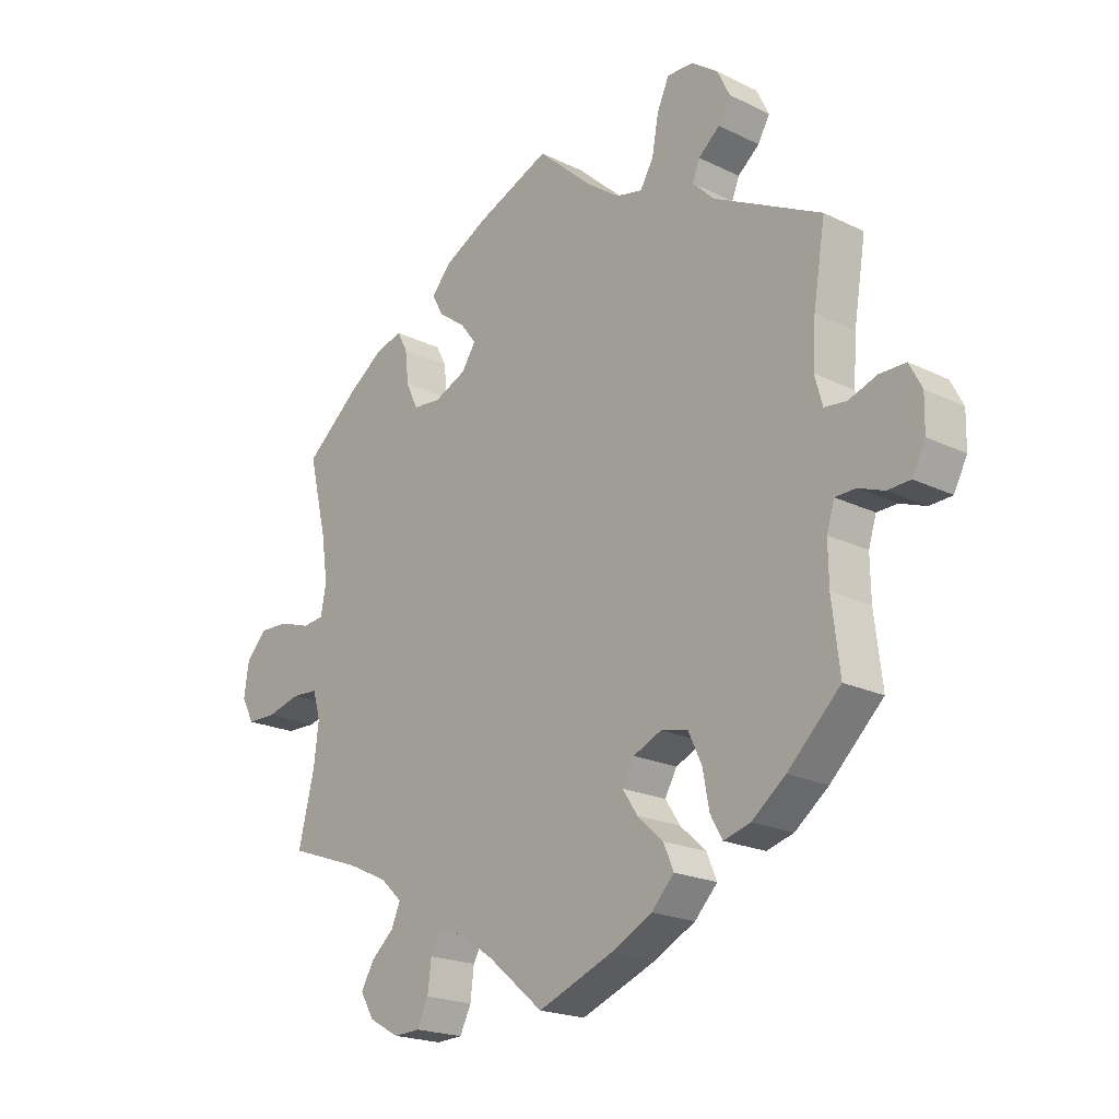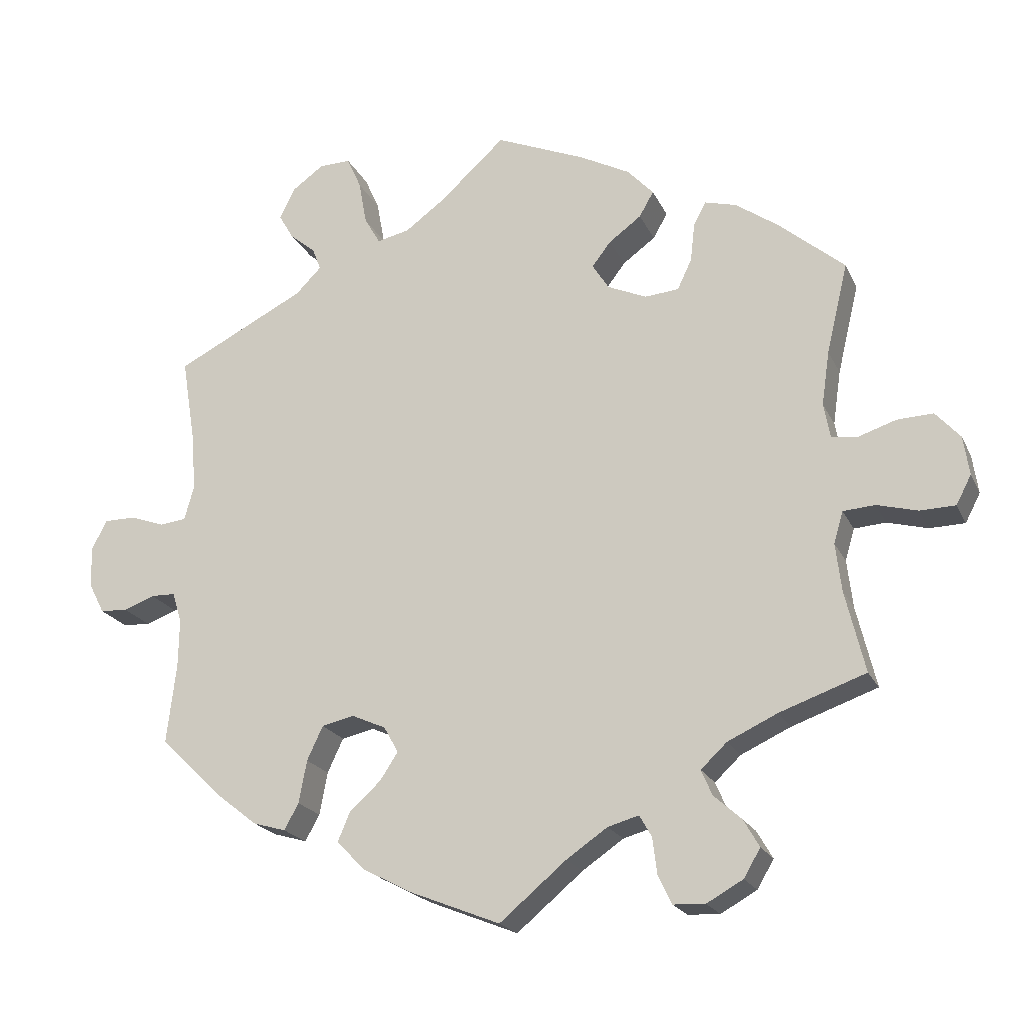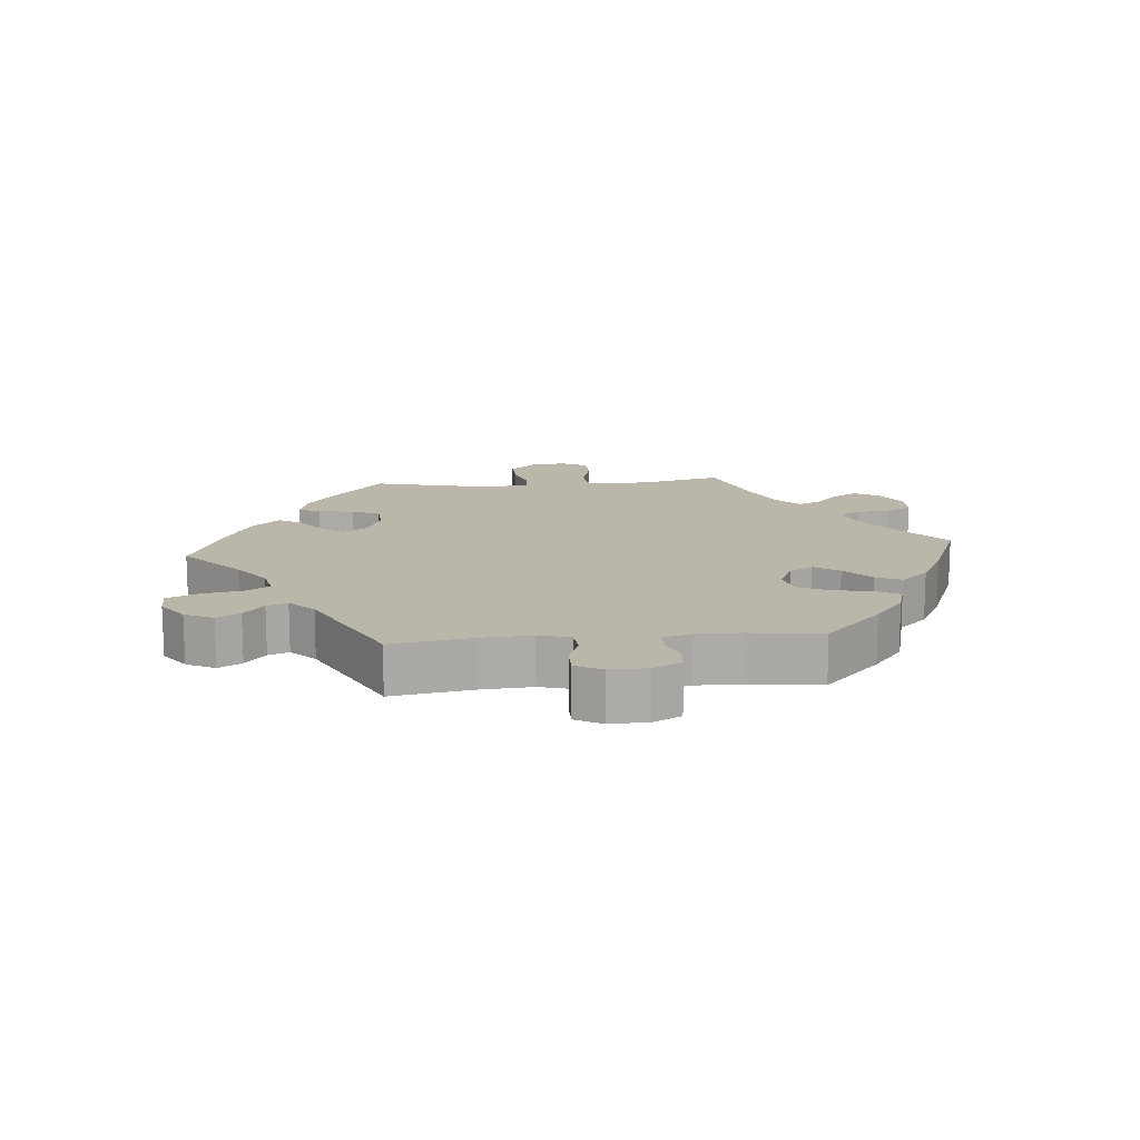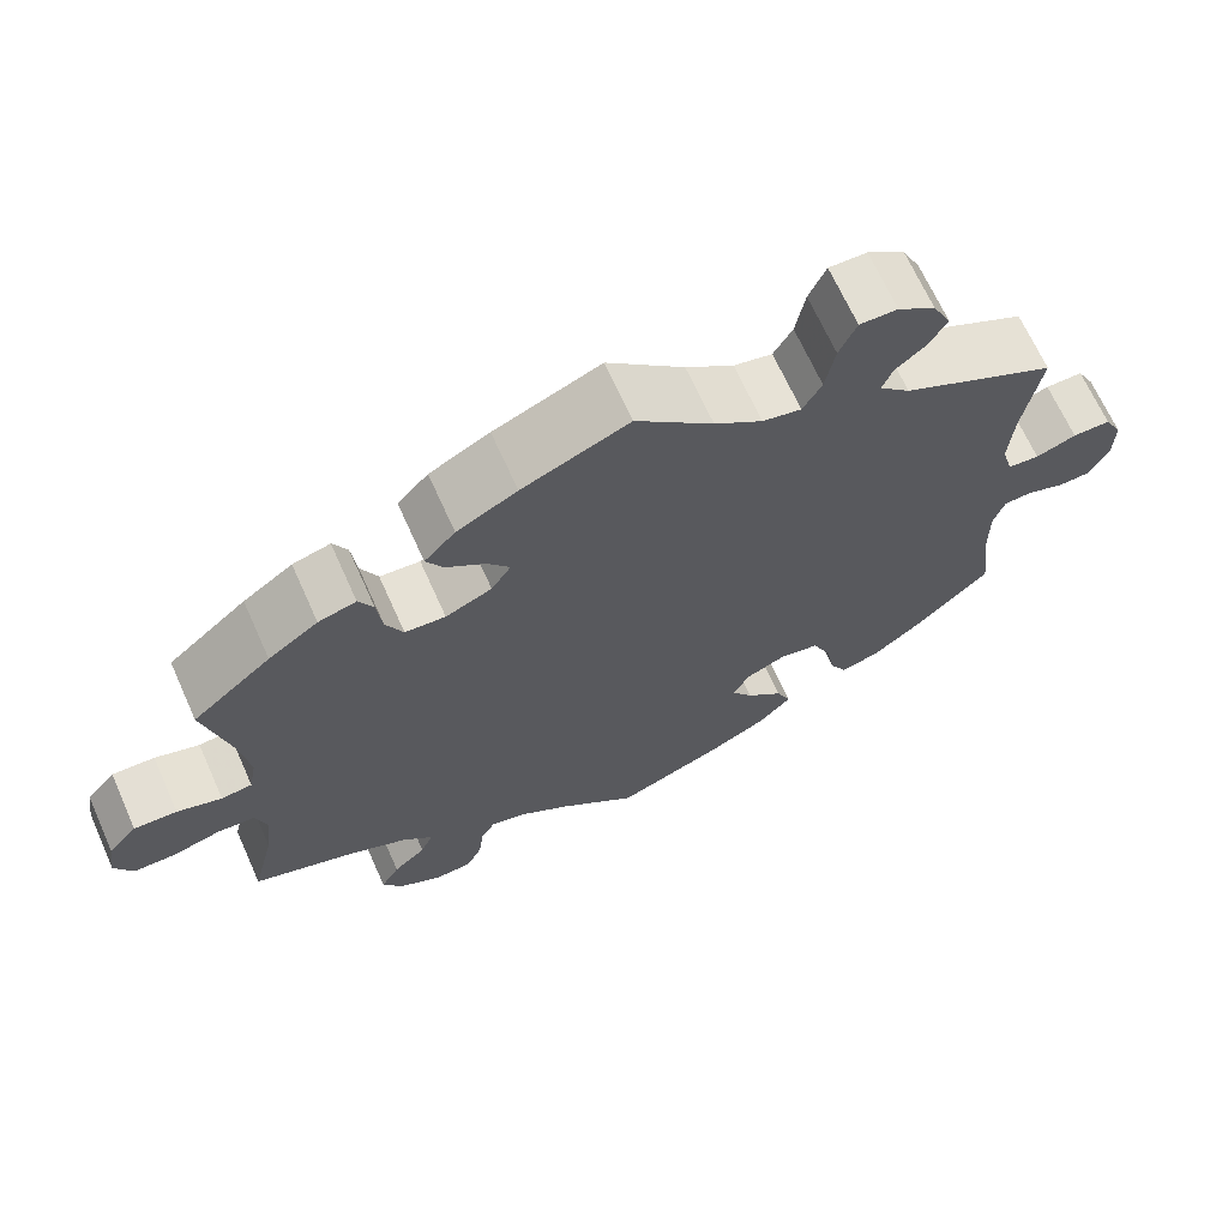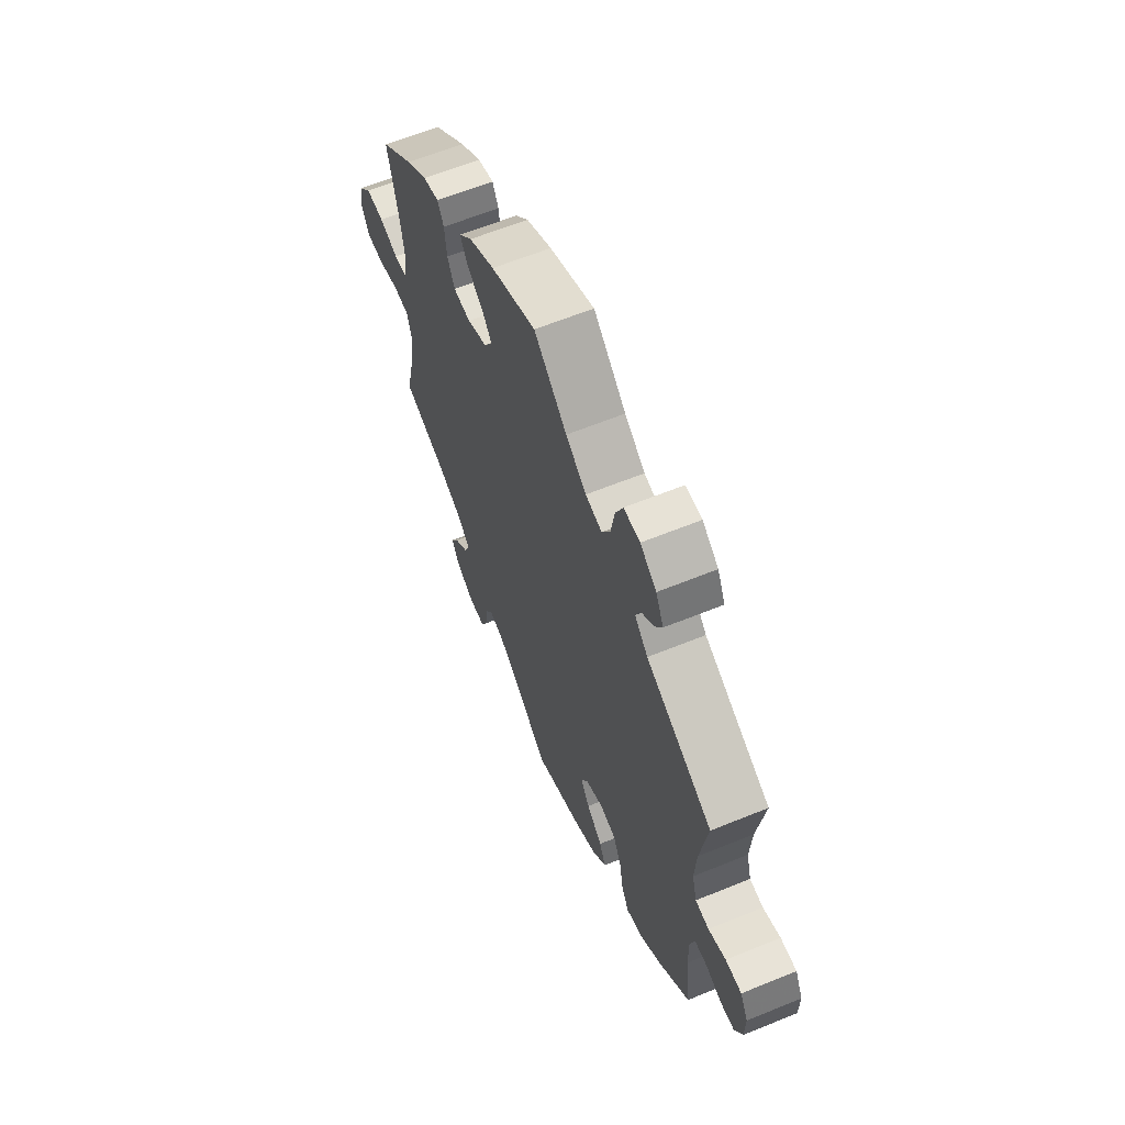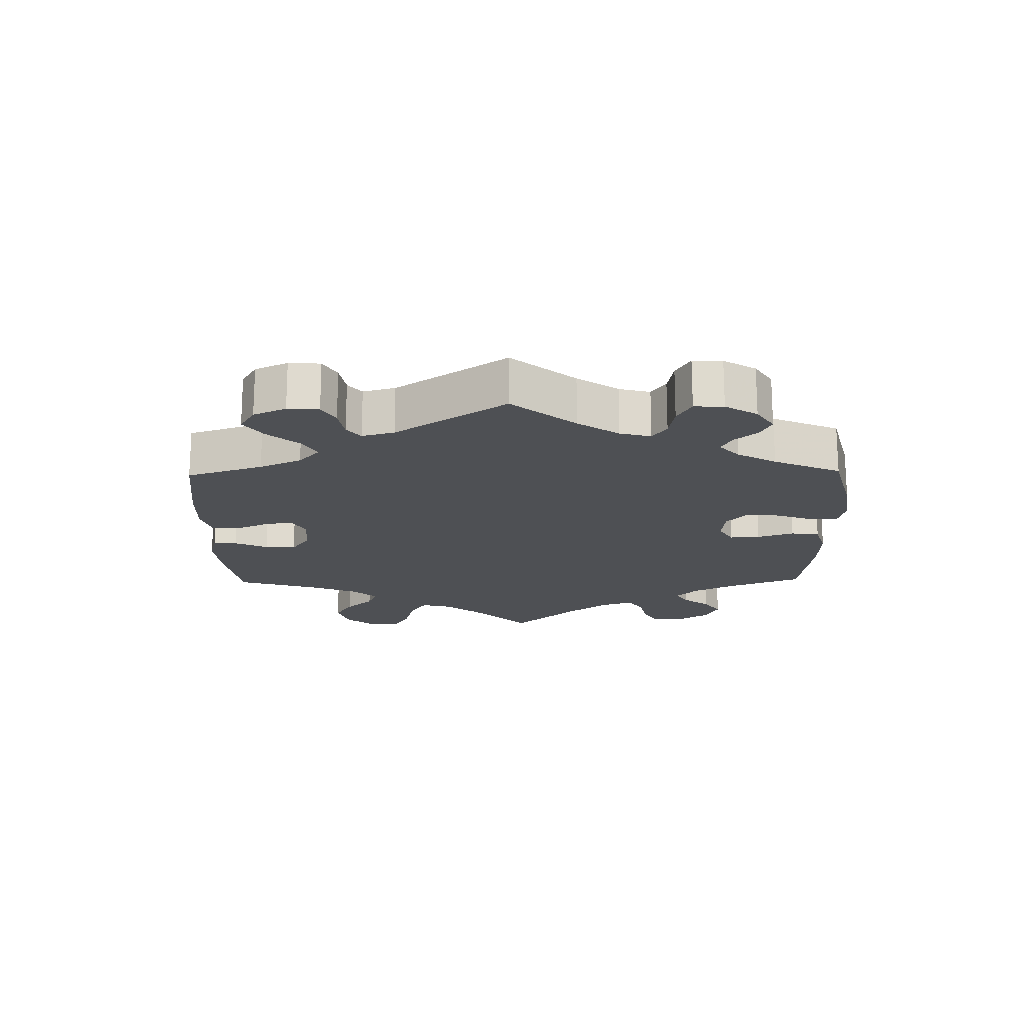
<metadata>
{"format":"obj","ext":"obj","renderer":"f3d","projection":"perspective","resolution":1024,"background":"white","views":[{"elev":-20.4,"azim":48.4,"up":"+Z"},{"elev":-20.7,"azim":-160.3,"up":"+Z"},{"elev":14.1,"azim":85.0,"up":"+Y"},{"elev":67.8,"azim":-24.2,"up":"+Z"},{"elev":62.2,"azim":67.5,"up":"+Z"},{"elev":-18.6,"azim":61.1,"up":"+Y"}]}
</metadata>
<code>
v -0.092 0.07 -0.501
v -0.149 0.07 -0.462
v -0.192 0.07 -0.45
v -0.209 0.07 -0.48
v -0.215 0.07 -0.53
v -0.234 0.07 -0.569
v -0.278 0.07 -0.571
v -0.328 0.07 -0.543
v -0.351 0.07 -0.504
v -0.329 0.07 -0.466
v -0.291 0.07 -0.432
v -0.276 0.07 -0.397
v -0.312 0.07 -0.363
v -0.381 0.07 -0.331
v -0.5 0.07 -0.289
v -0.473 0.07 -0.177
v -0.465 0.07 -0.11
v -0.478 0.07 -0.066
v -0.522 0.07 -0.063
v -0.578 0.07 -0.078
v -0.627 0.07 -0.077
v -0.648 0.07 -0.037
v -0.64 0.07 0.017
v -0.606 0.07 0.055
v -0.556 0.07 0.053
v -0.504 0.07 0.036
v -0.468 0.07 0.04
v -0.459 0.07 0.089
v -0.47 0.07 0.164
v -0.5 0.07 0.289
v -0.408 0.07 0.367
v -0.35 0.07 0.408
v -0.306 0.07 0.42
v -0.289 0.07 0.388
v -0.283 0.07 0.334
v -0.263 0.07 0.292
v -0.216 0.07 0.288
v -0.162 0.07 0.312
v -0.139 0.07 0.348
v -0.165 0.07 0.382
v -0.21 0.07 0.415
v -0.23 0.07 0.45
v -0.194 0.07 0.489
v -0.124 0.07 0.526
v 0 0.07 0.578
v 0.09 0.07 0.496
v 0.146 0.07 0.455
v 0.191 0.07 0.445
v 0.213 0.07 0.483
v 0.224 0.07 0.544
v 0.244 0.07 0.589
v 0.288 0.07 0.588
v 0.332 0.07 0.556
v 0.353 0.07 0.513
v 0.333 0.07 0.478
v 0.297 0.07 0.448
v 0.285 0.07 0.417
v 0.321 0.07 0.381
v 0.501 0.07 0.29
v 0.481 0.07 0.167
v 0.476 0.07 0.092
v 0.489 0.07 0.045
v 0.526 0.07 0.041
v 0.573 0.07 0.058
v 0.617 0.07 0.058
v 0.638 0.07 0.018
v 0.637 0.07 -0.039
v 0.615 0.07 -0.082
v 0.577 0.07 -0.084
v 0.534 0.07 -0.068
v 0.5 0.07 -0.069
v 0.487 0.07 -0.111
v 0.488 0.07 -0.178
v 0.501 0.07 -0.288
v 0.413 0.07 -0.373
v 0.357 0.07 -0.417
v 0.312 0.07 -0.43
v 0.292 0.07 -0.394
v 0.281 0.07 -0.335
v 0.259 0.07 -0.288
v 0.214 0.07 -0.278
v 0.167 0.07 -0.299
v 0.147 0.07 -0.335
v 0.172 0.07 -0.373
v 0.215 0.07 -0.412
v 0.232 0.07 -0.452
v 0.194 0.07 -0.492
v 0.125 0.07 -0.528
v 0 0.07 -0.578
v -0.092 0 -0.501
v -0.149 0 -0.462
v -0.192 0 -0.45
v -0.209 0 -0.48
v -0.215 0 -0.53
v -0.234 0 -0.569
v -0.278 0 -0.571
v -0.328 0 -0.543
v -0.351 0 -0.504
v -0.329 0 -0.466
v -0.291 0 -0.432
v -0.276 0 -0.397
v -0.312 0 -0.363
v -0.381 0 -0.331
v -0.5 0 -0.289
v -0.473 0 -0.177
v -0.465 0 -0.11
v -0.478 0 -0.066
v -0.522 0 -0.063
v -0.578 0 -0.078
v -0.627 0 -0.077
v -0.648 0 -0.037
v -0.64 0 0.017
v -0.606 0 0.055
v -0.556 0 0.053
v -0.504 0 0.036
v -0.468 0 0.04
v -0.459 0 0.089
v -0.47 0 0.164
v -0.5 0 0.289
v -0.408 0 0.367
v -0.35 0 0.408
v -0.306 0 0.42
v -0.289 0 0.388
v -0.283 0 0.334
v -0.263 0 0.292
v -0.216 0 0.288
v -0.162 0 0.312
v -0.139 0 0.348
v -0.165 0 0.382
v -0.21 0 0.415
v -0.23 0 0.45
v -0.194 0 0.489
v -0.124 0 0.526
v 0 0 0.578
v 0.09 0 0.496
v 0.146 0 0.455
v 0.191 0 0.445
v 0.213 0 0.483
v 0.224 0 0.544
v 0.244 0 0.589
v 0.288 0 0.588
v 0.332 0 0.556
v 0.353 0 0.513
v 0.333 0 0.478
v 0.297 0 0.448
v 0.285 0 0.417
v 0.321 0 0.381
v 0.501 0 0.29
v 0.481 0 0.167
v 0.476 0 0.092
v 0.489 0 0.045
v 0.526 0 0.041
v 0.573 0 0.058
v 0.617 0 0.058
v 0.638 0 0.018
v 0.637 0 -0.039
v 0.615 0 -0.082
v 0.577 0 -0.084
v 0.534 0 -0.068
v 0.5 0 -0.069
v 0.487 0 -0.111
v 0.488 0 -0.178
v 0.501 0 -0.288
v 0.413 0 -0.373
v 0.357 0 -0.417
v 0.312 0 -0.43
v 0.292 0 -0.394
v 0.281 0 -0.335
v 0.259 0 -0.288
v 0.214 0 -0.278
v 0.167 0 -0.299
v 0.147 0 -0.335
v 0.172 0 -0.373
v 0.215 0 -0.412
v 0.232 0 -0.452
v 0.194 0 -0.492
v 0.125 0 -0.528
v 0 0 -0.578
f 88 89 1
f 87 88 1 2
f 84 85 86 87
f 83 84 87 2
f 82 83 2 3
f 81 82 3
f 76 77 78 79
f 76 79 80
f 73 74 75 76
f 72 73 76 80
f 71 72 80 81
f 67 68 69 70
f 67 70 71
f 66 67 71
f 63 64 65 66
f 62 63 66 71
f 61 62 71 81
f 58 59 60
f 57 58 60 61
f 53 54 55 56
f 53 56 57
f 52 53 57
f 49 50 51 52
f 48 49 52 57
f 47 48 57 61
f 43 44 45 46
f 40 41 42 43
f 39 40 43 46
f 38 39 46 47
f 32 33 34 35
f 32 35 36
f 29 30 31 32
f 28 29 32 36
f 27 28 36 37
f 23 24 25 26
f 23 26 27
f 22 23 27
f 19 20 21 22
f 18 19 22 27
f 17 18 27 37
f 14 15 16
f 13 14 16 17
f 12 13 17 37
f 8 9 10 11
f 8 11 12
f 7 8 12
f 4 5 6 7
f 3 4 7 12
f 38 47 61 81
f 37 38 81
f 3 12 37 81
f 90 178 177
f 91 90 177 176
f 176 175 174 173
f 91 176 173 172
f 92 91 172 171
f 92 171 170
f 168 167 166 165
f 169 168 165
f 165 164 163 162
f 169 165 162 161
f 170 169 161 160
f 159 158 157 156
f 160 159 156
f 160 156 155
f 155 154 153 152
f 160 155 152 151
f 170 160 151 150
f 149 148 147
f 150 149 147 146
f 145 144 143 142
f 146 145 142
f 146 142 141
f 141 140 139 138
f 146 141 138 137
f 150 146 137 136
f 135 134 133 132
f 132 131 130 129
f 135 132 129 128
f 136 135 128 127
f 124 123 122 121
f 125 124 121
f 121 120 119 118
f 125 121 118 117
f 126 125 117 116
f 115 114 113 112
f 116 115 112
f 116 112 111
f 111 110 109 108
f 116 111 108 107
f 126 116 107 106
f 105 104 103
f 106 105 103 102
f 126 106 102 101
f 100 99 98 97
f 101 100 97
f 101 97 96
f 96 95 94 93
f 101 96 93 92
f 170 150 136 127
f 170 127 126
f 170 126 101 92
f 1 90 91 2
f 2 91 92 3
f 3 92 93 4
f 4 93 94 5
f 5 94 95 6
f 6 95 96 7
f 7 96 97 8
f 8 97 98 9
f 9 98 99 10
f 10 99 100 11
f 11 100 101 12
f 12 101 102 13
f 13 102 103 14
f 14 103 104 15
f 15 104 105 16
f 16 105 106 17
f 17 106 107 18
f 18 107 108 19
f 19 108 109 20
f 20 109 110 21
f 21 110 111 22
f 22 111 112 23
f 23 112 113 24
f 24 113 114 25
f 25 114 115 26
f 26 115 116 27
f 27 116 117 28
f 28 117 118 29
f 29 118 119 30
f 30 119 120 31
f 31 120 121 32
f 32 121 122 33
f 33 122 123 34
f 34 123 124 35
f 35 124 125 36
f 36 125 126 37
f 37 126 127 38
f 38 127 128 39
f 39 128 129 40
f 40 129 130 41
f 41 130 131 42
f 42 131 132 43
f 43 132 133 44
f 44 133 134 45
f 45 134 135 46
f 46 135 136 47
f 47 136 137 48
f 48 137 138 49
f 49 138 139 50
f 50 139 140 51
f 51 140 141 52
f 52 141 142 53
f 53 142 143 54
f 54 143 144 55
f 55 144 145 56
f 56 145 146 57
f 57 146 147 58
f 58 147 148 59
f 59 148 149 60
f 60 149 150 61
f 61 150 151 62
f 62 151 152 63
f 63 152 153 64
f 64 153 154 65
f 65 154 155 66
f 66 155 156 67
f 67 156 157 68
f 68 157 158 69
f 69 158 159 70
f 70 159 160 71
f 71 160 161 72
f 72 161 162 73
f 73 162 163 74
f 74 163 164 75
f 75 164 165 76
f 76 165 166 77
f 77 166 167 78
f 78 167 168 79
f 79 168 169 80
f 80 169 170 81
f 81 170 171 82
f 82 171 172 83
f 83 172 173 84
f 84 173 174 85
f 85 174 175 86
f 86 175 176 87
f 87 176 177 88
f 88 177 178 89
f 89 178 90 1

</code>
